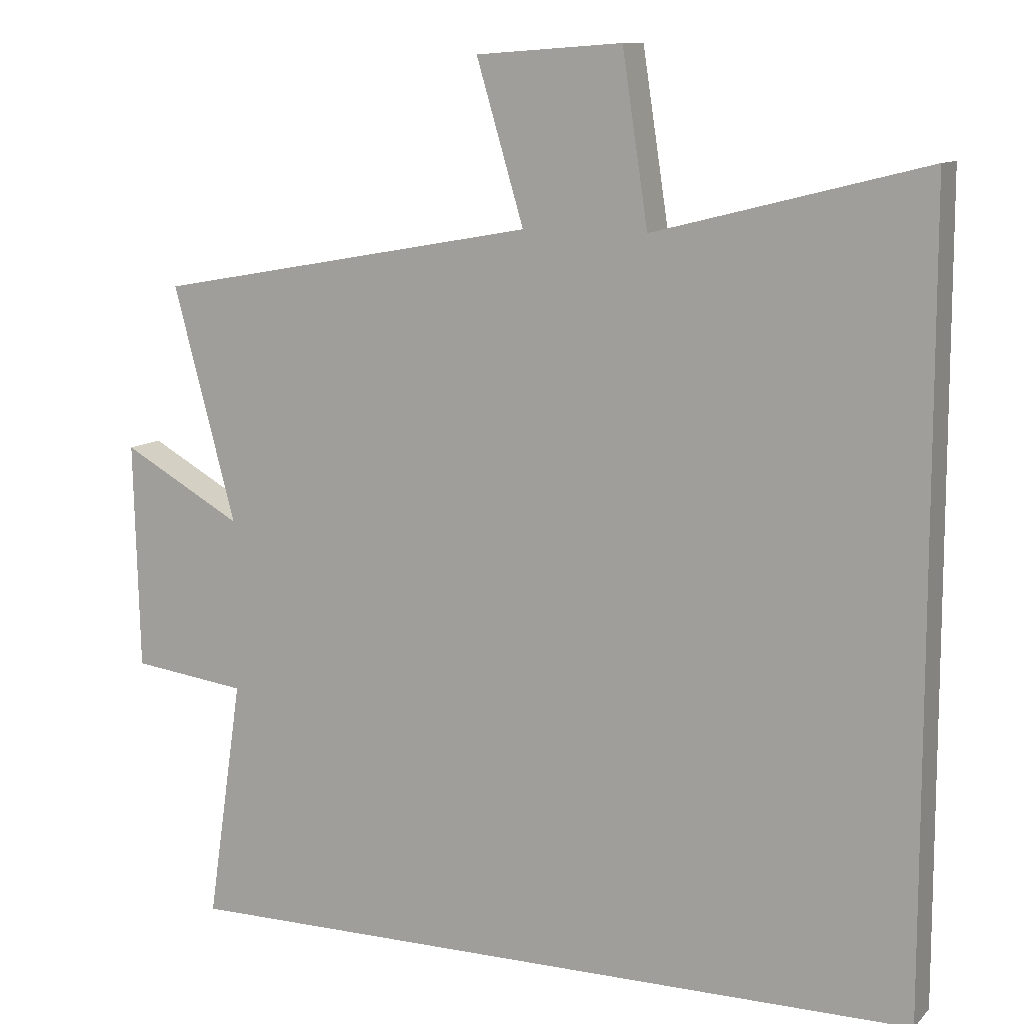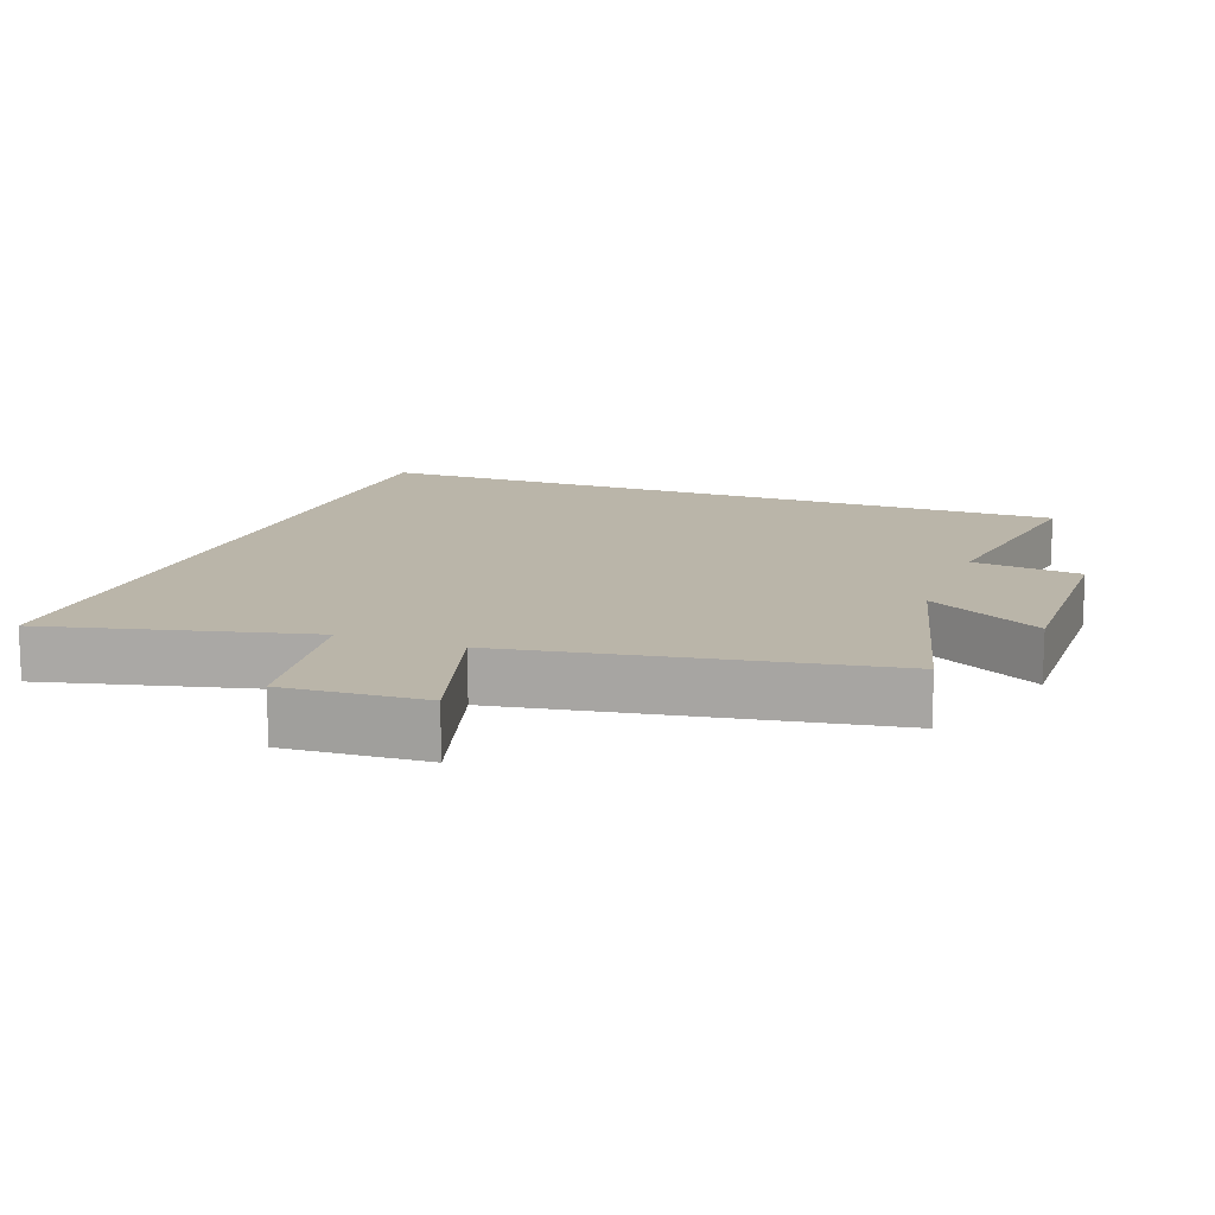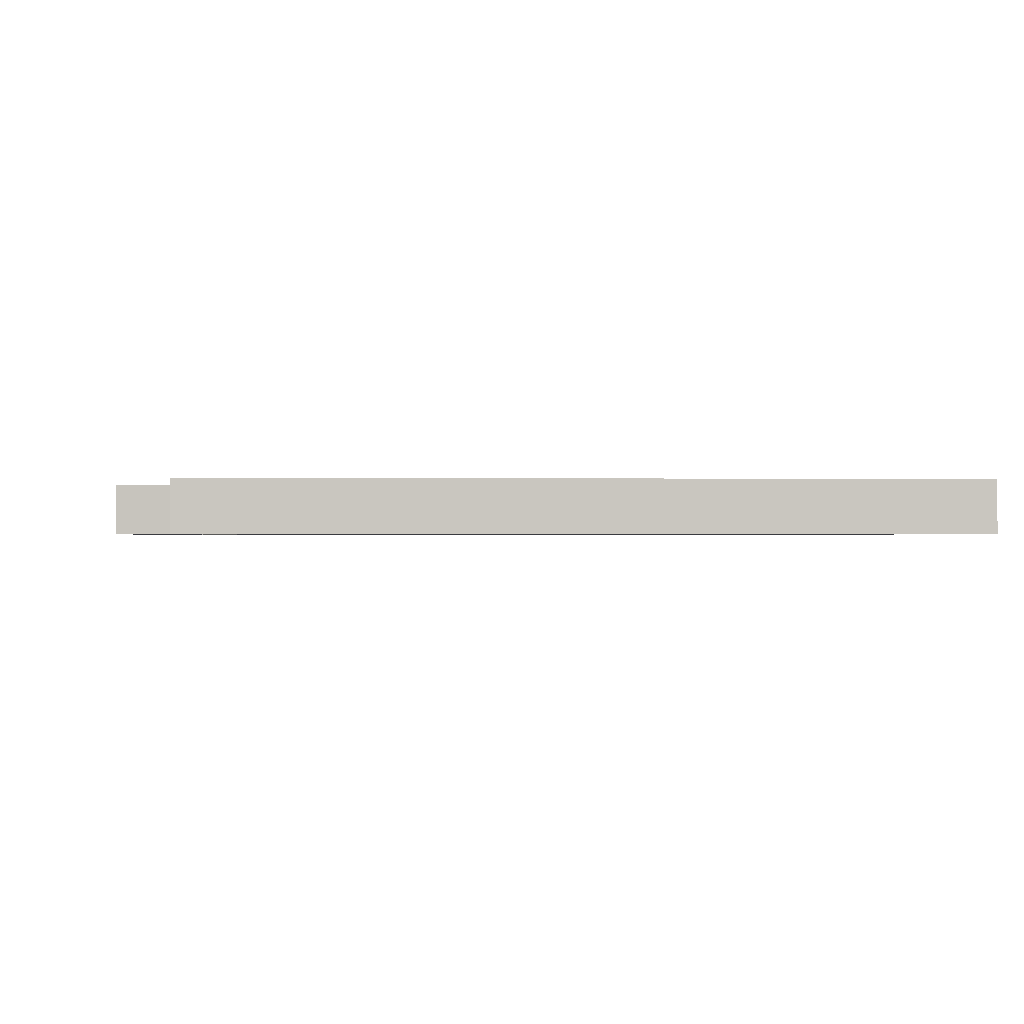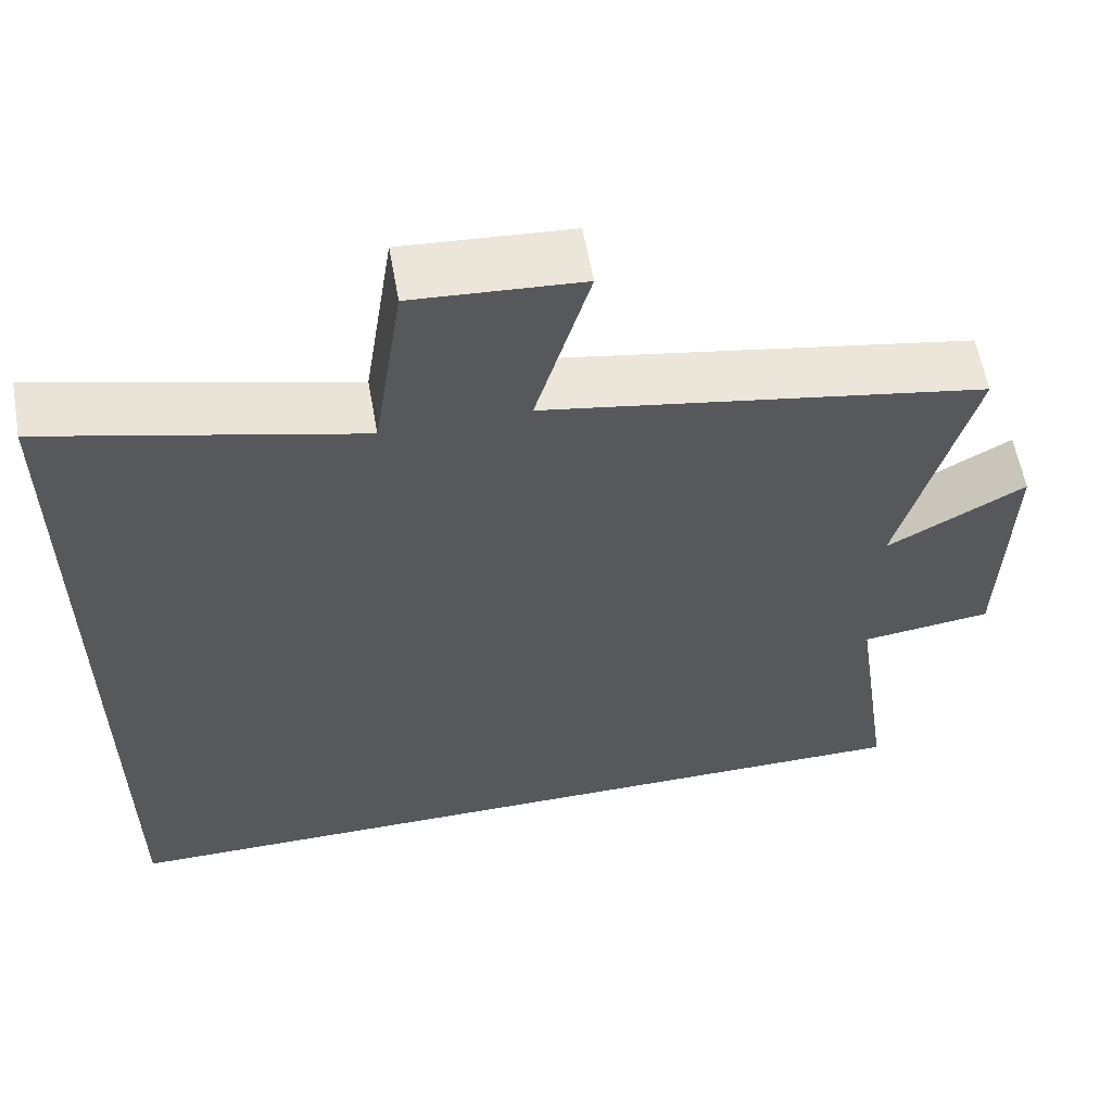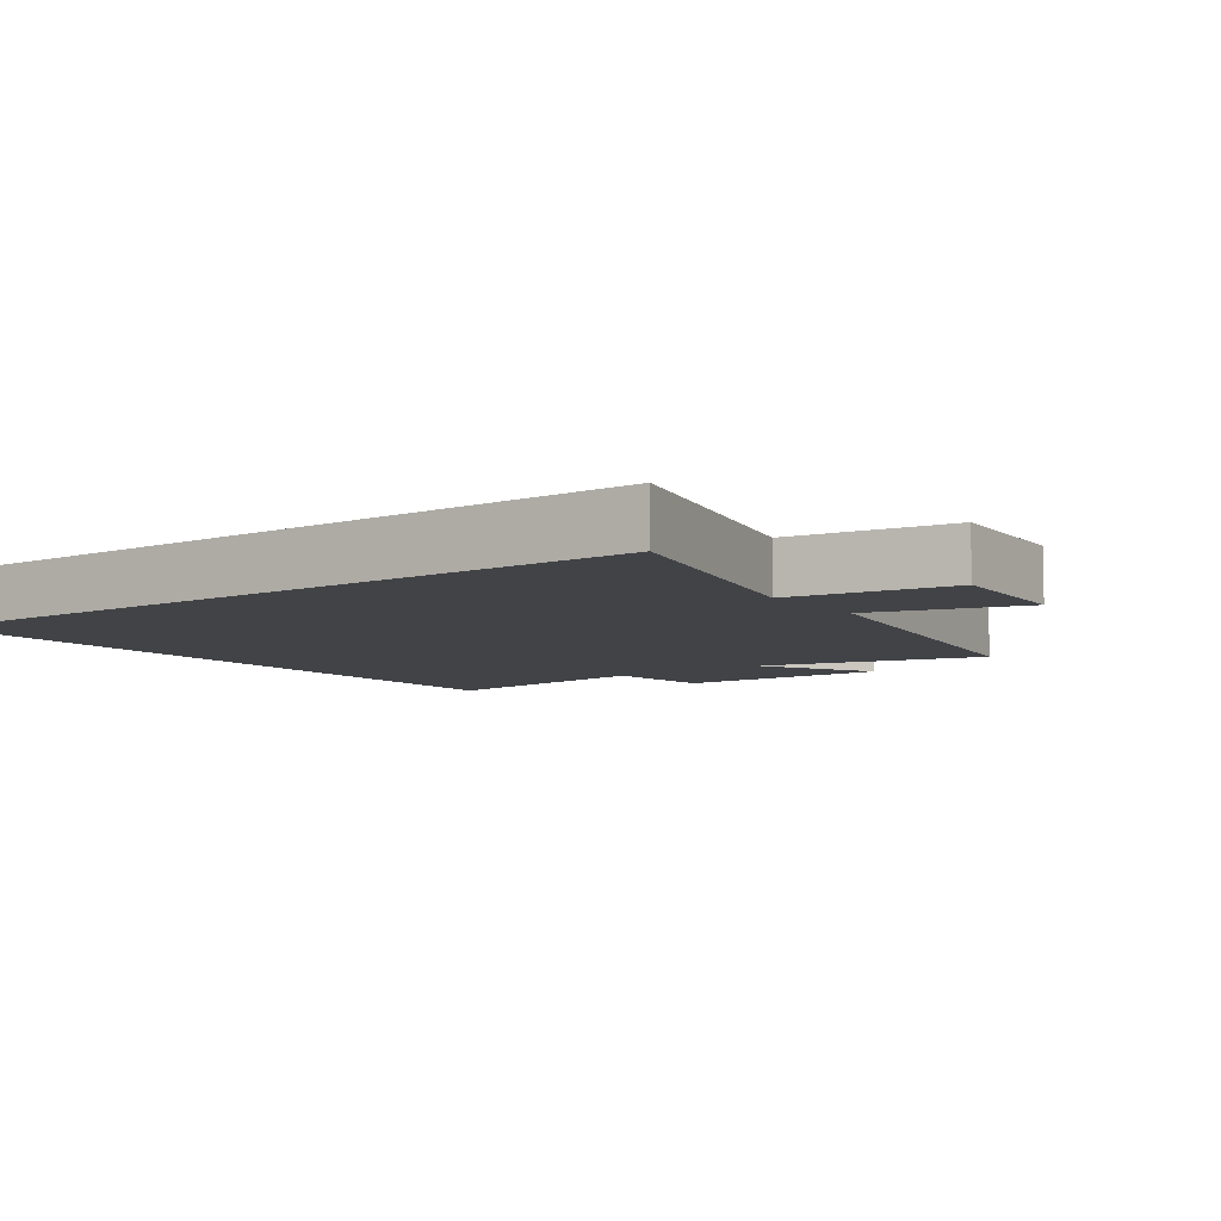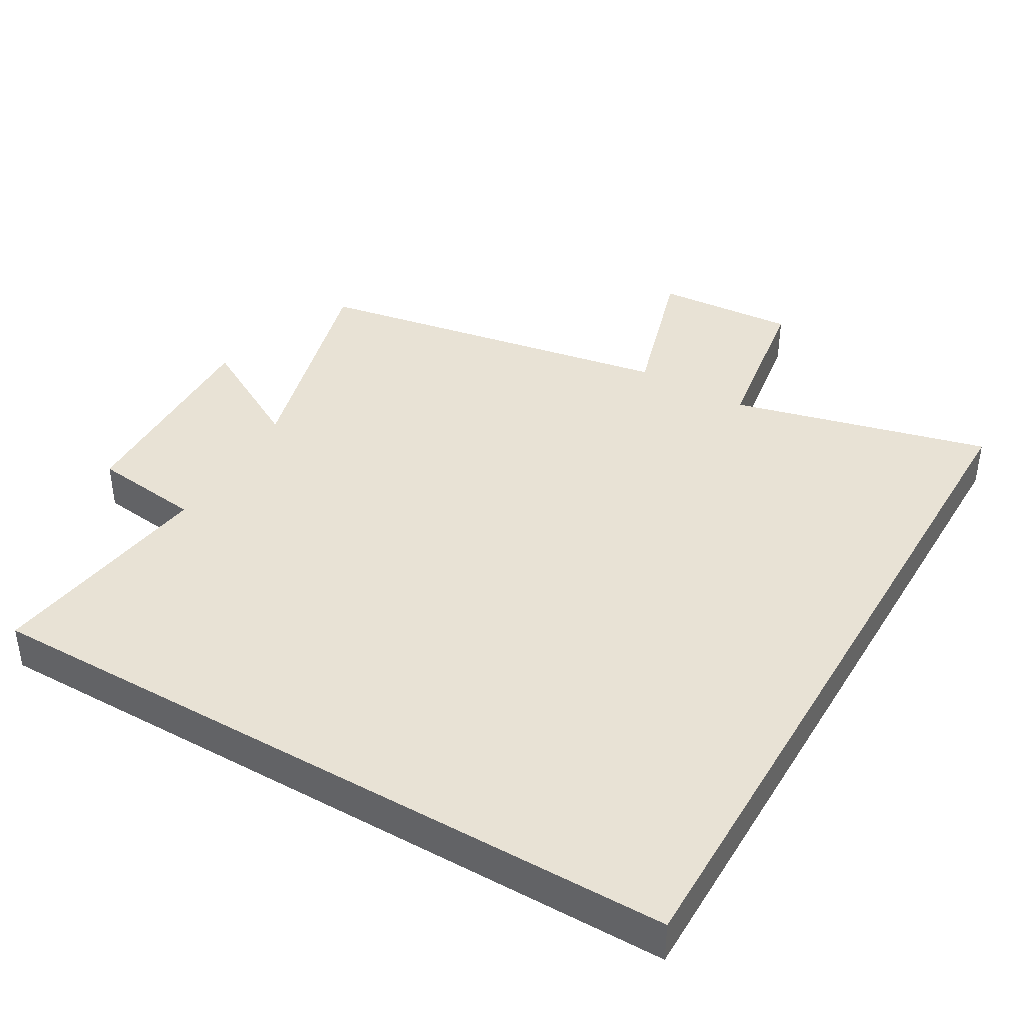
<metadata>
{"format":"obj","ext":"obj","renderer":"f3d","projection":"perspective","resolution":1024,"background":"white","views":[{"elev":10.5,"azim":-154.8,"up":"+Z"},{"elev":13.5,"azim":20.6,"up":"+Y"},{"elev":-0.7,"azim":176.5,"up":"+Y"},{"elev":59.2,"azim":-10.1,"up":"+Z"},{"elev":-7.2,"azim":-53.8,"up":"+Y"},{"elev":40.8,"azim":-149.8,"up":"+Y"}]}
</metadata>
<code>
v 0.587 0.07 0.405
v 0.5 0.07 0.078
v 0.668 0.07 0.172
v 0.66 0.07 -0.144
v 0.5 0.07 -0.164
v 0.549 0.07 -0.5
v -0.5 0.07 -0.5
v -0.5 0.07 0.595
v -0.122 0.07 0.5
v -0.086 0.07 0.737
v 0.118 0.07 0.723
v 0.052 0.07 0.5
v 0.587 0 0.405
v 0.5 0 0.078
v 0.668 0 0.172
v 0.66 0 -0.144
v 0.5 0 -0.164
v 0.549 0 -0.5
v -0.5 0 -0.5
v -0.5 0 0.595
v -0.122 0 0.5
v -0.086 0 0.737
v 0.118 0 0.723
v 0.052 0 0.5
f 9 10 11 12
f 9 12 1 2
f 7 8 9
f 6 7 9
f 5 6 9
f 5 9 2
f 2 3 4 5
f 24 23 22 21
f 14 13 24 21
f 21 20 19
f 21 19 18
f 21 18 17
f 14 21 17
f 17 16 15 14
f 1 13 14 2
f 2 14 15 3
f 3 15 16 4
f 4 16 17 5
f 5 17 18 6
f 6 18 19 7
f 7 19 20 8
f 8 20 21 9
f 9 21 22 10
f 10 22 23 11
f 11 23 24 12
f 12 24 13 1

</code>
